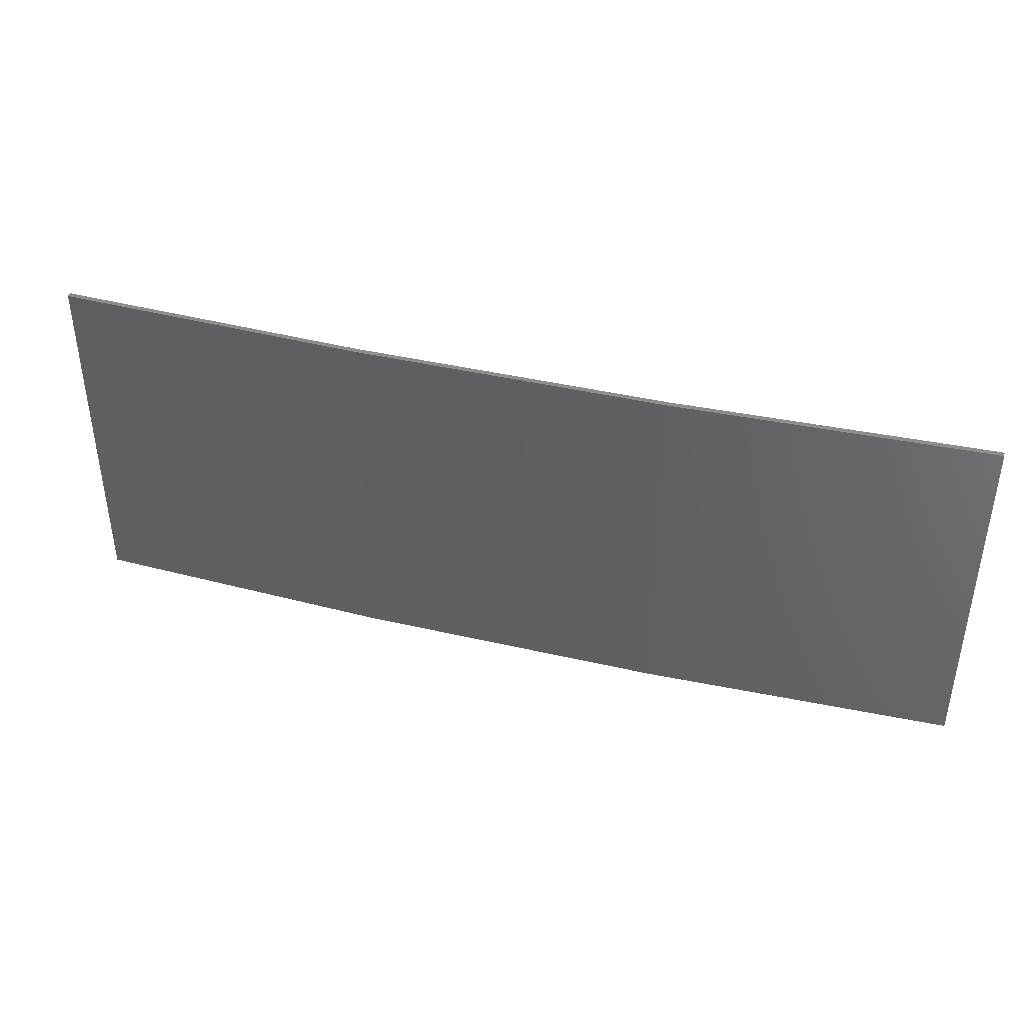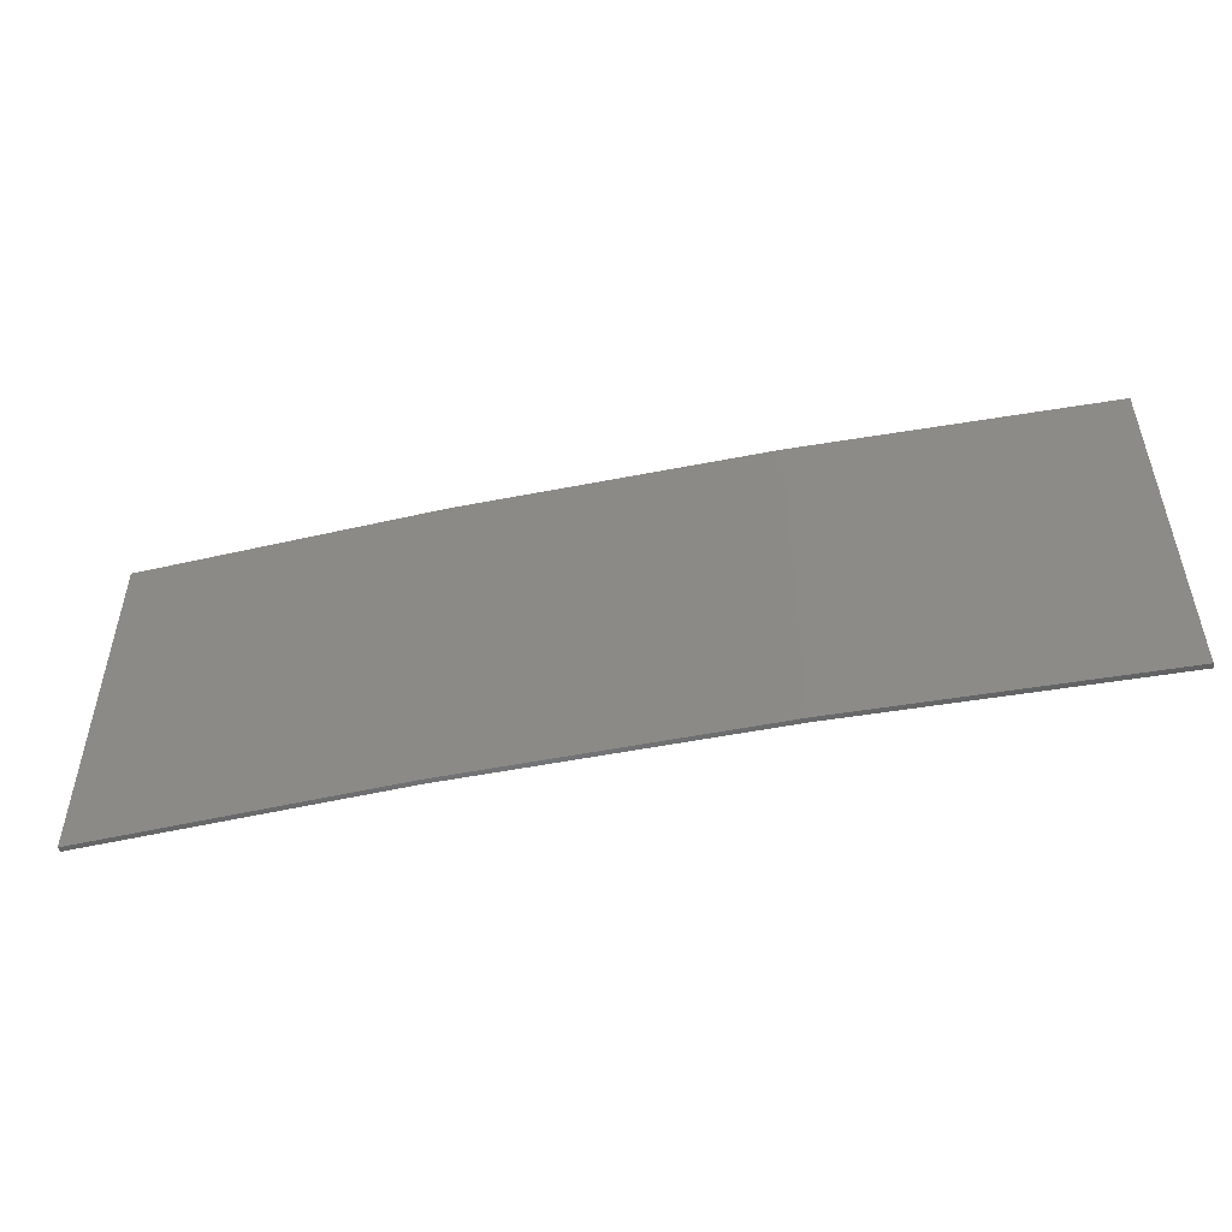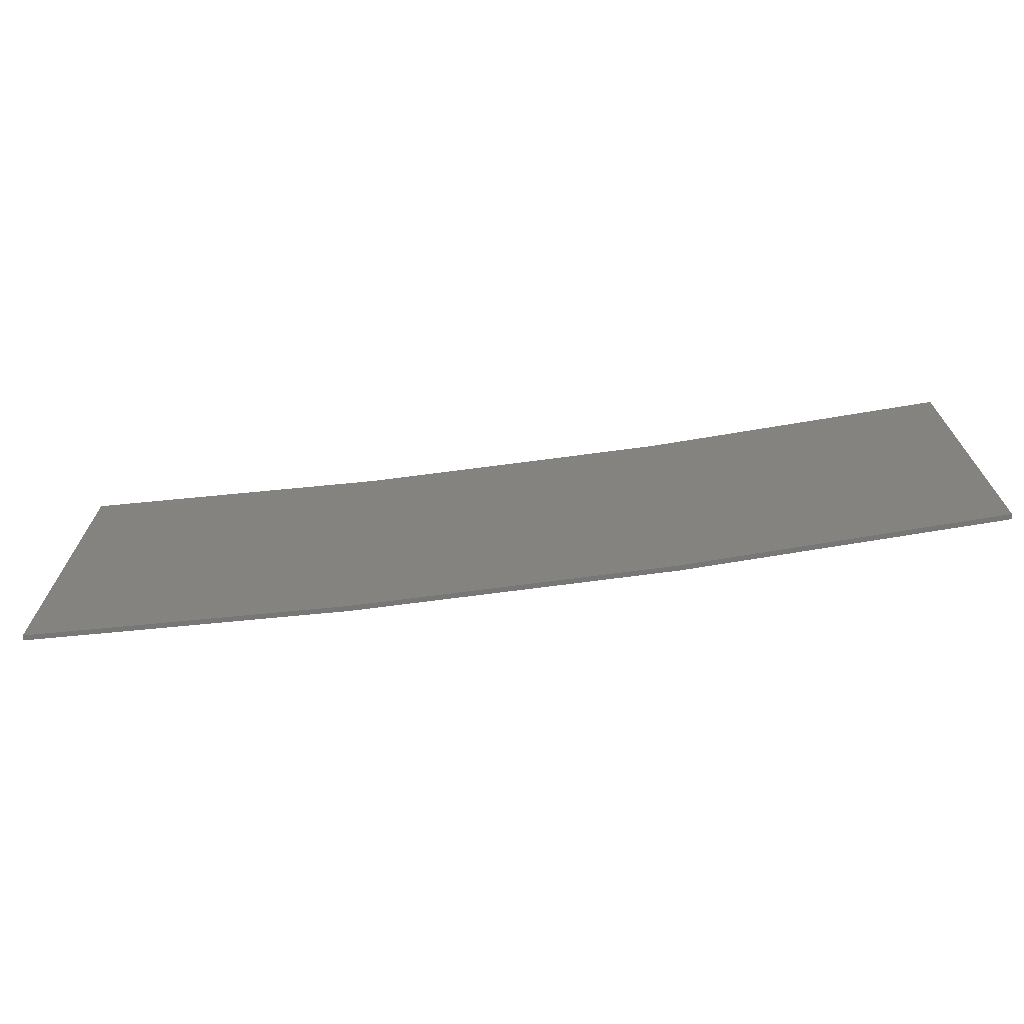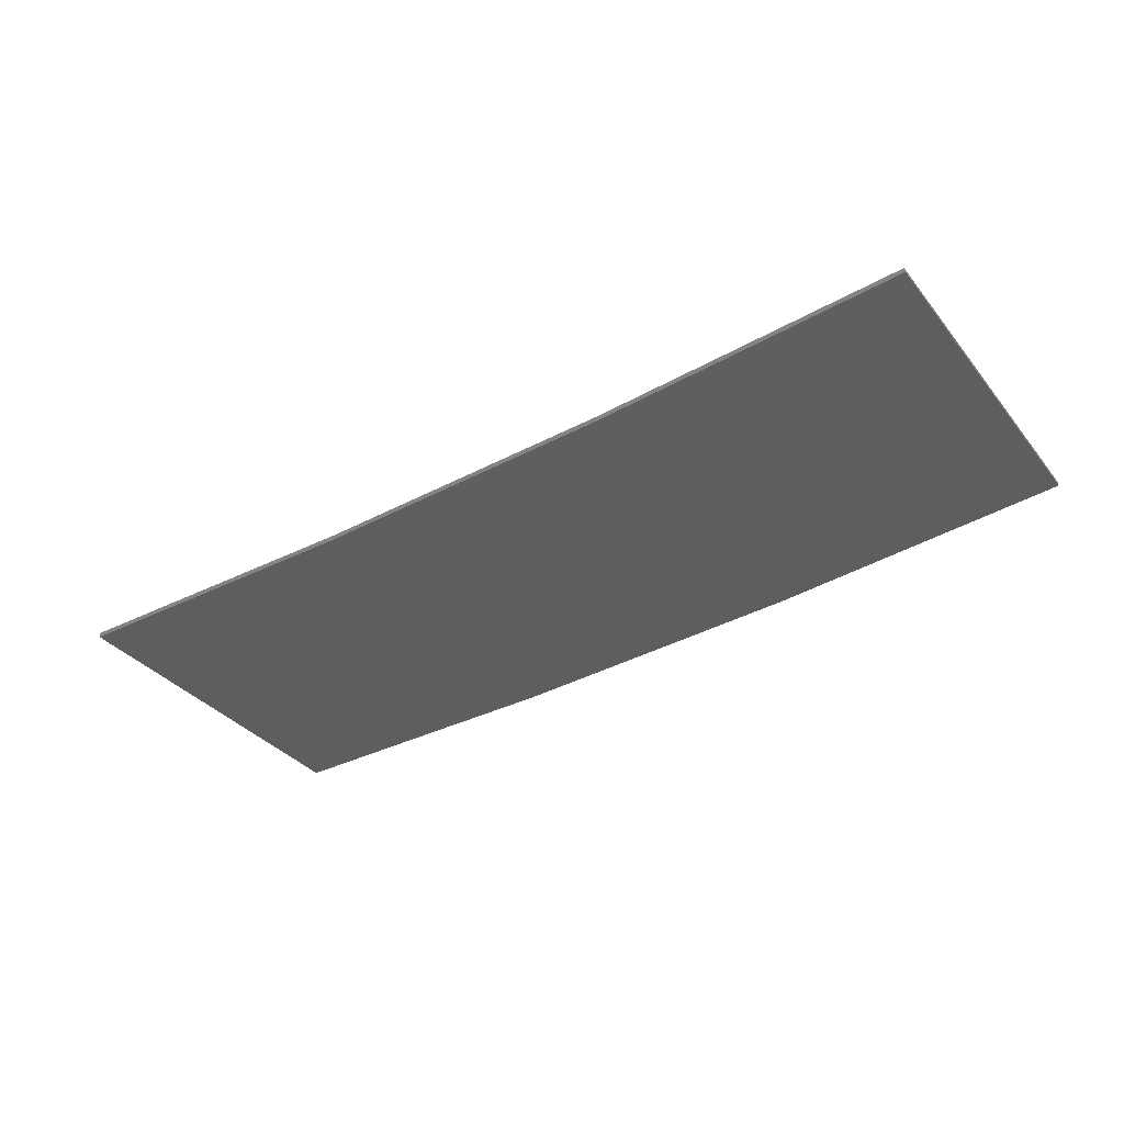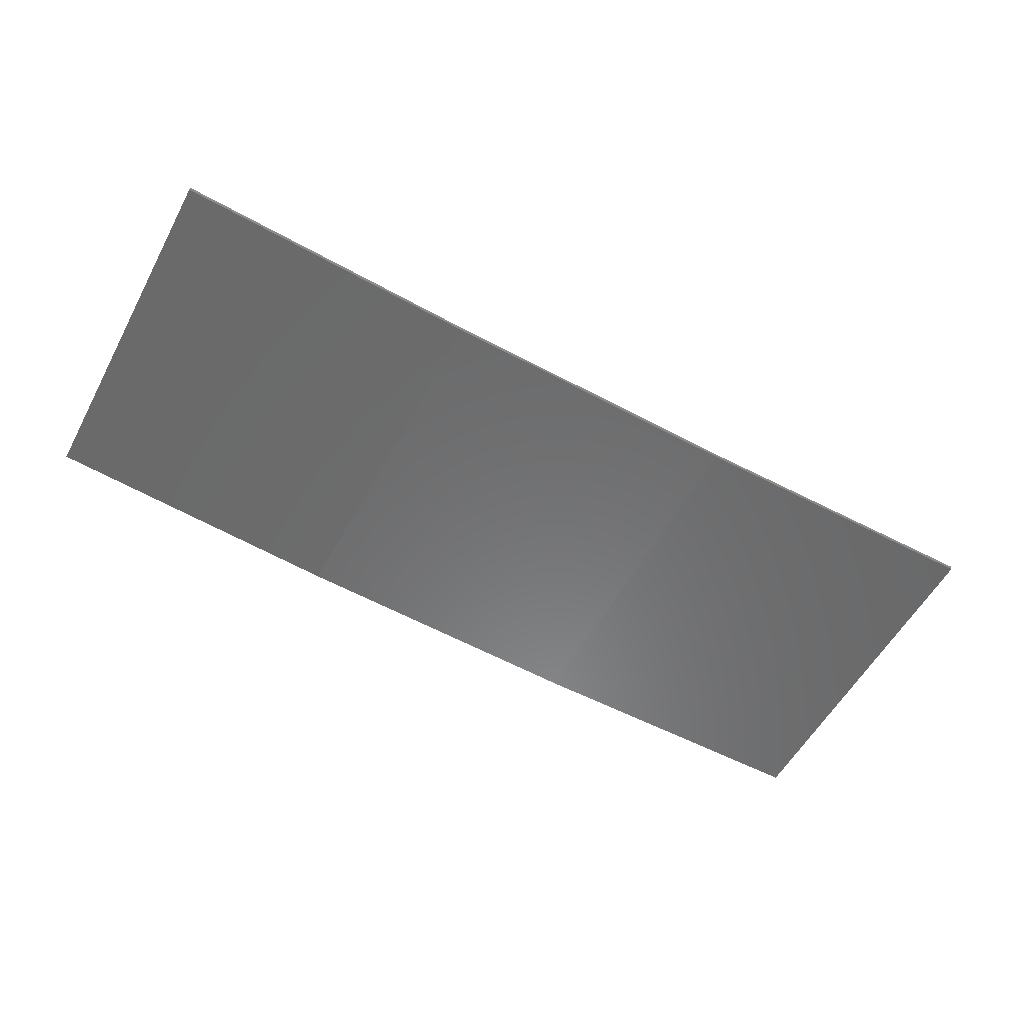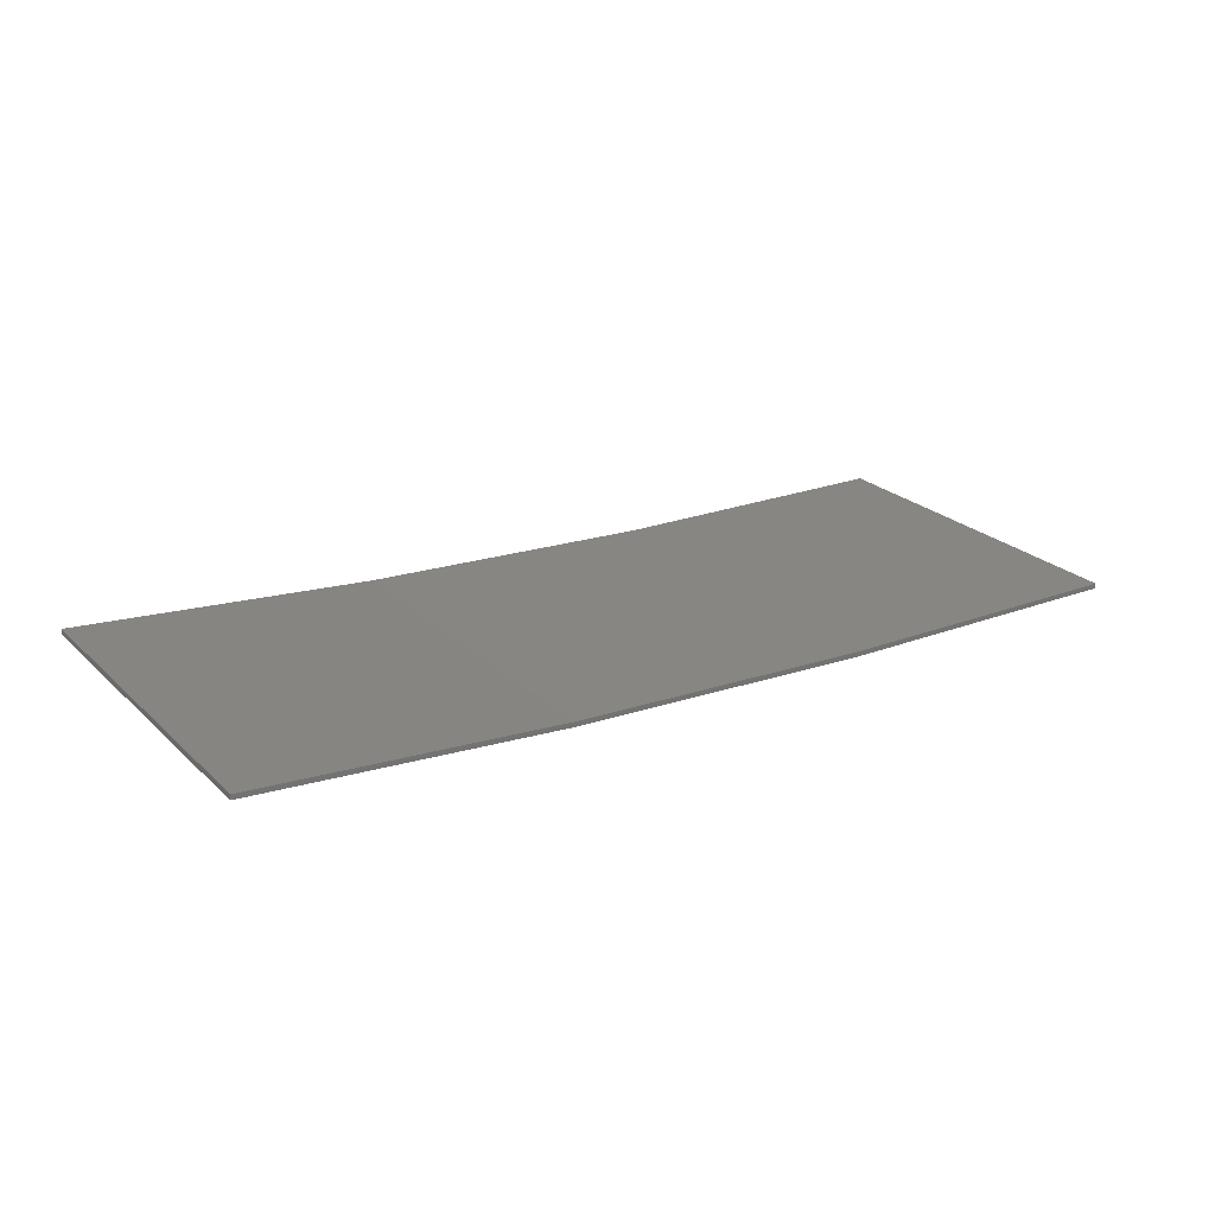
<metadata>
{"format":"stl","ext":"stl","renderer":"f3d","projection":"perspective","resolution":1024,"background":"white","views":[{"elev":41.2,"azim":12.8,"up":"+Z"},{"elev":-50.8,"azim":9.2,"up":"+Z"},{"elev":-70.1,"azim":-175.5,"up":"+Z"},{"elev":-34.4,"azim":-147.1,"up":"+Y"},{"elev":-55.5,"azim":-28.1,"up":"+Y"},{"elev":24.0,"azim":-33.8,"up":"+Y"}]}
</metadata>
<code>
# stl→obj: 16 verts, 28 faces
v -0.5779 -4.351 407.1
v -0.5779 -4.351 410.6
v -3.643 -4.292 410.6
v -3.643 -4.292 407.1
v -6.704 -4.13 410.6
v -6.704 -4.13 407.1
v -9.758 -3.863 410.6
v -9.758 -3.863 407.1
v -9.753 -3.814 410.6
v -9.753 -3.814 407.1
v -0.5778 -4.301 410.6
v -0.5778 -4.301 407.1
v -3.641 -4.242 410.6
v -3.641 -4.242 407.1
v -6.701 -4.08 407.1
v -6.701 -4.08 410.6
f 1 2 3
f 4 3 5
f 4 1 3
f 6 5 7
f 6 4 5
f 8 6 7
f 8 7 9
f 10 8 9
f 11 12 13
f 12 14 13
f 13 15 16
f 16 15 9
f 14 15 13
f 15 10 9
f 12 11 2
f 1 12 2
f 15 6 10
f 10 6 8
f 14 4 15
f 15 4 6
f 12 1 14
f 14 1 4
f 16 9 7
f 5 16 7
f 13 16 5
f 3 13 5
f 11 13 3
f 2 11 3

</code>
